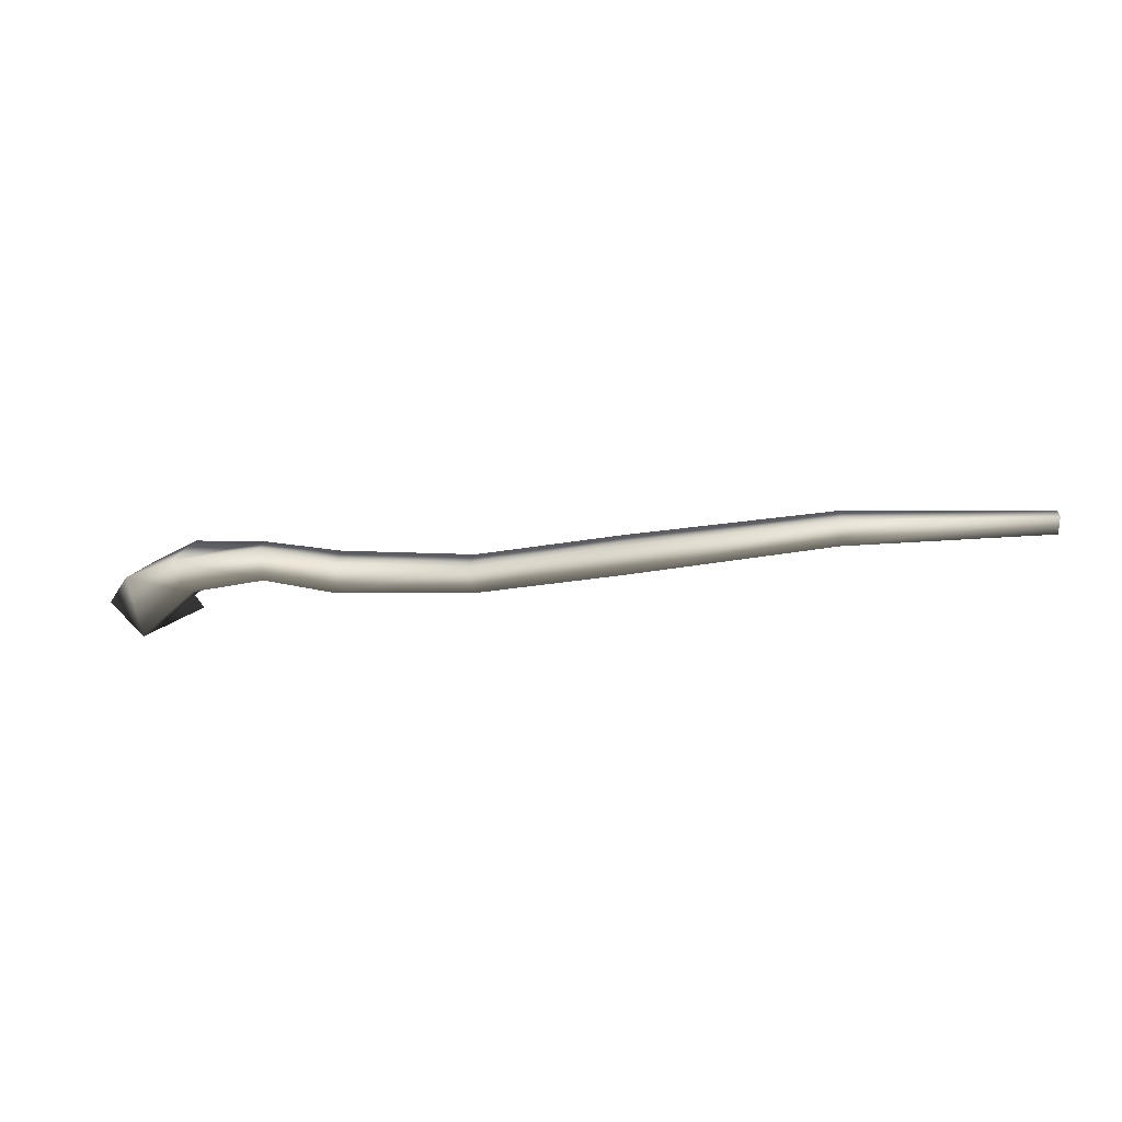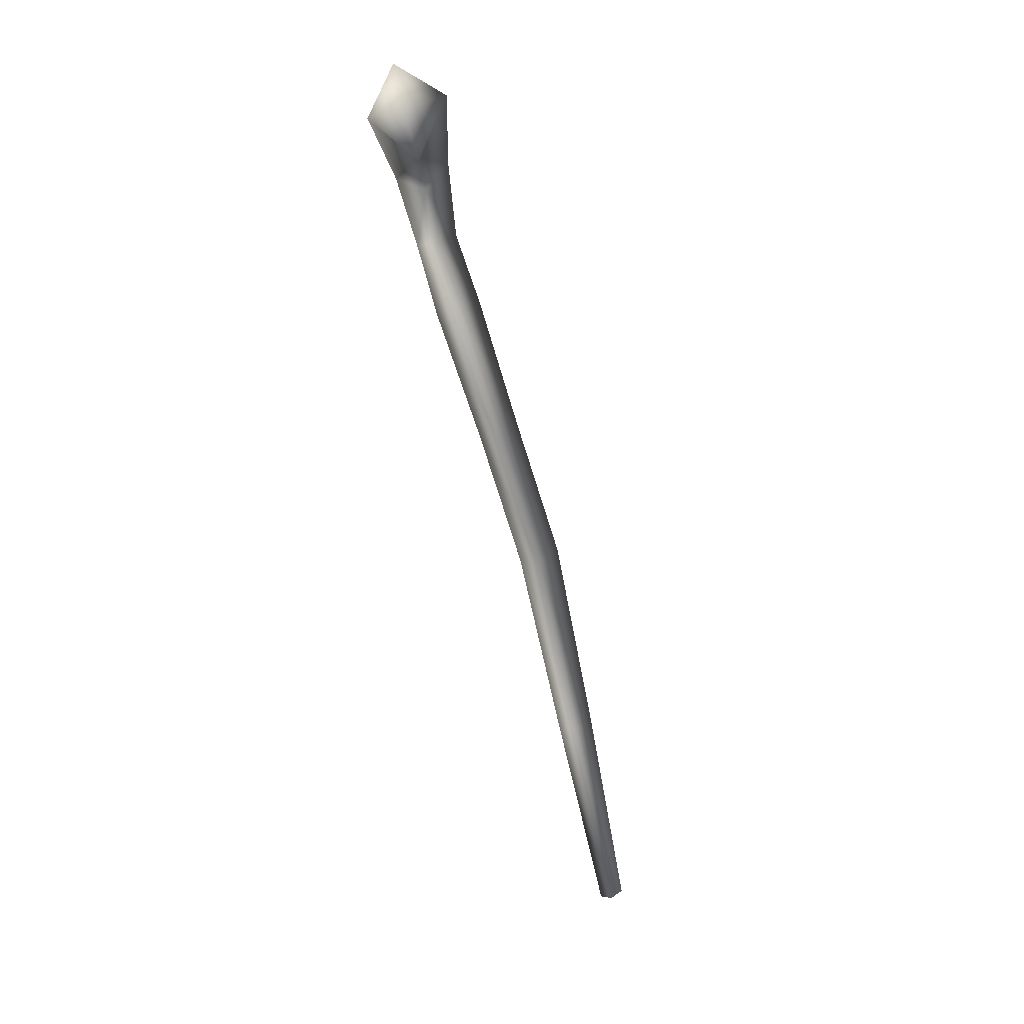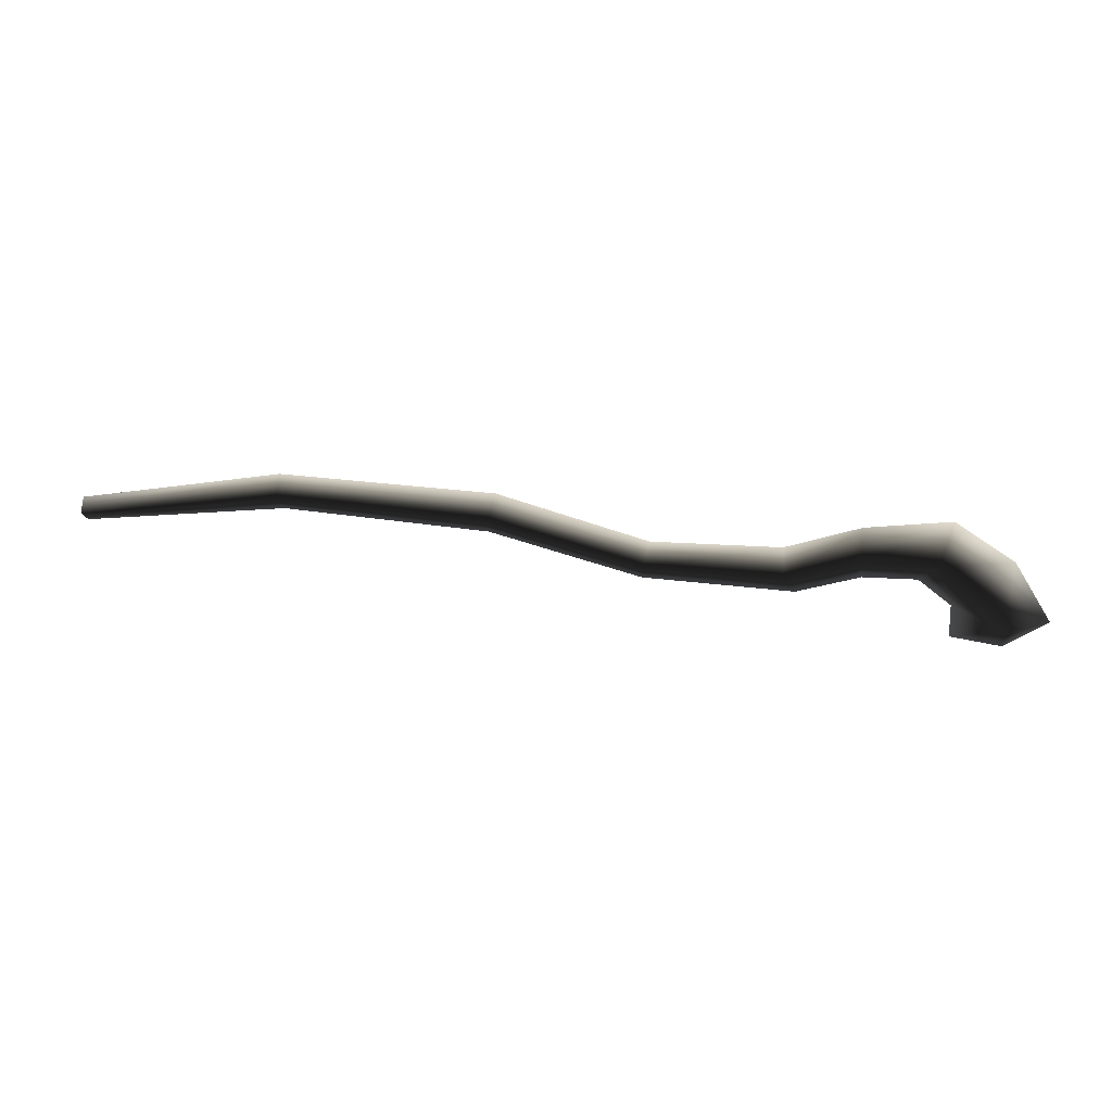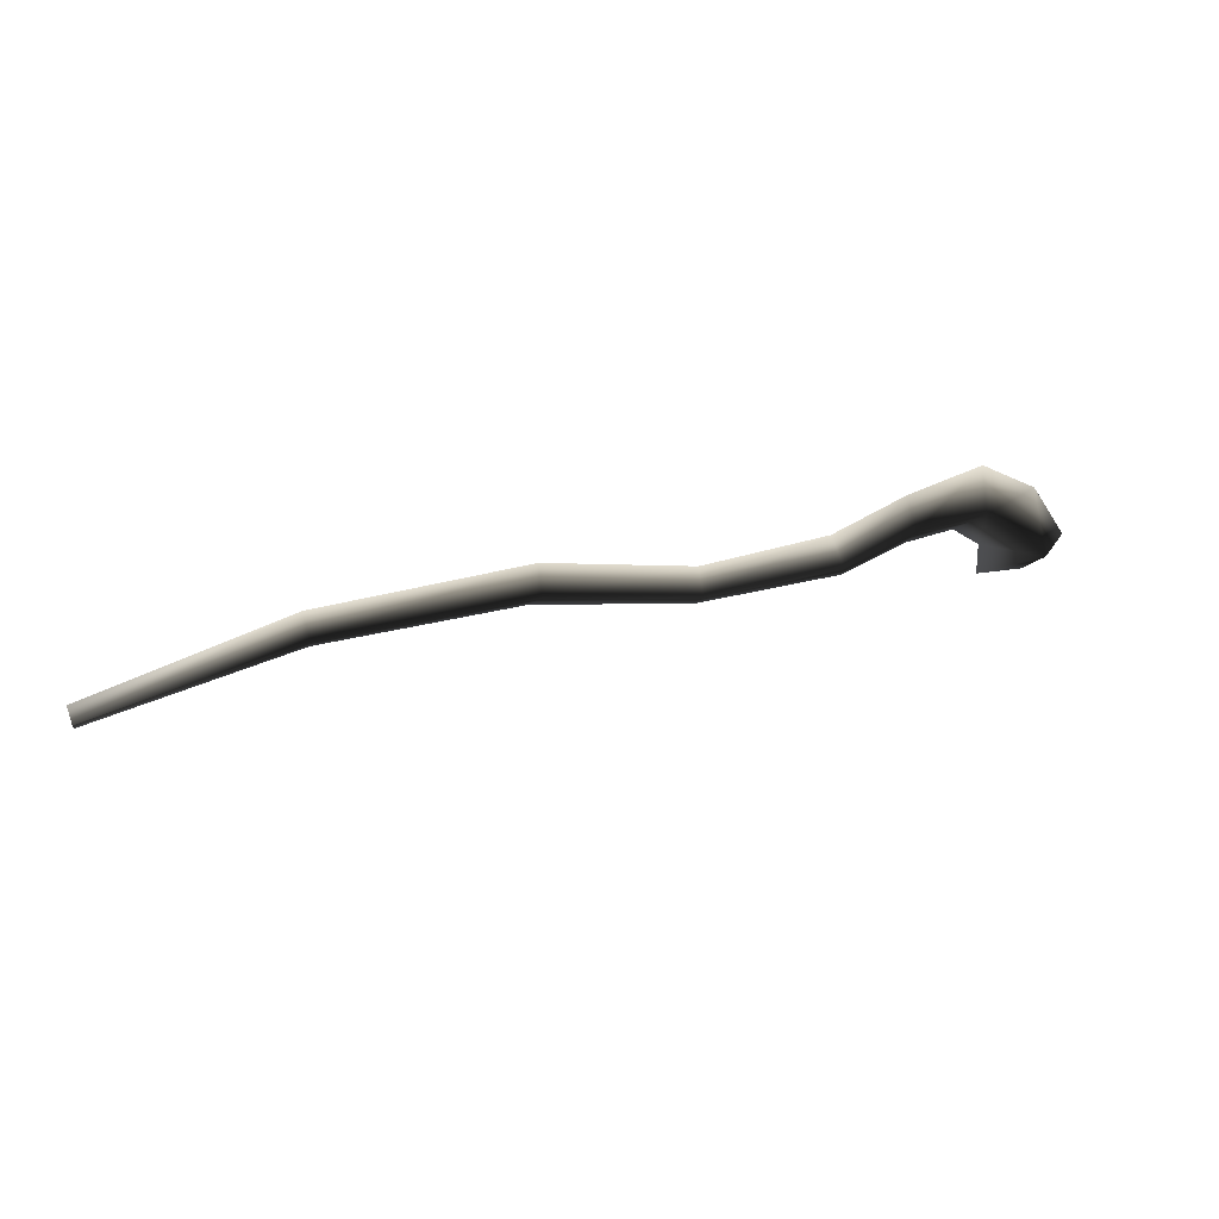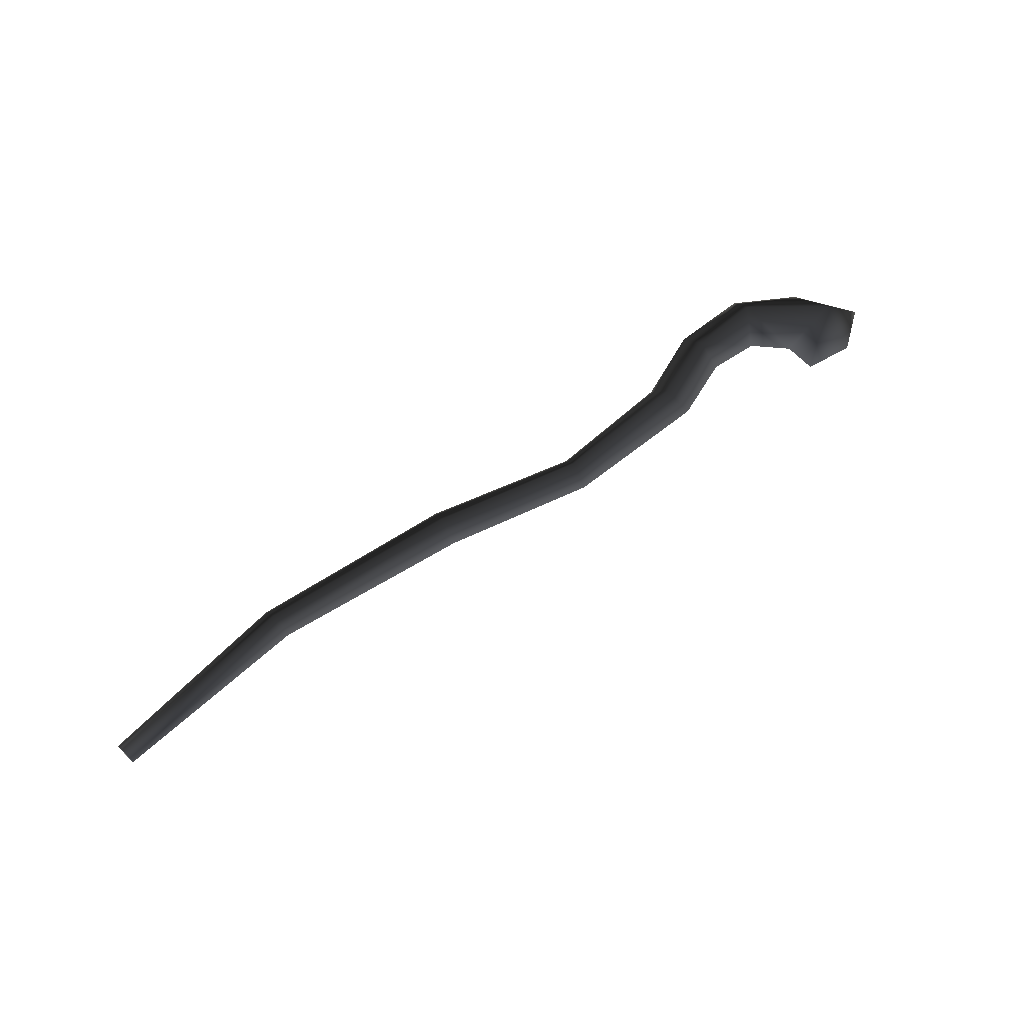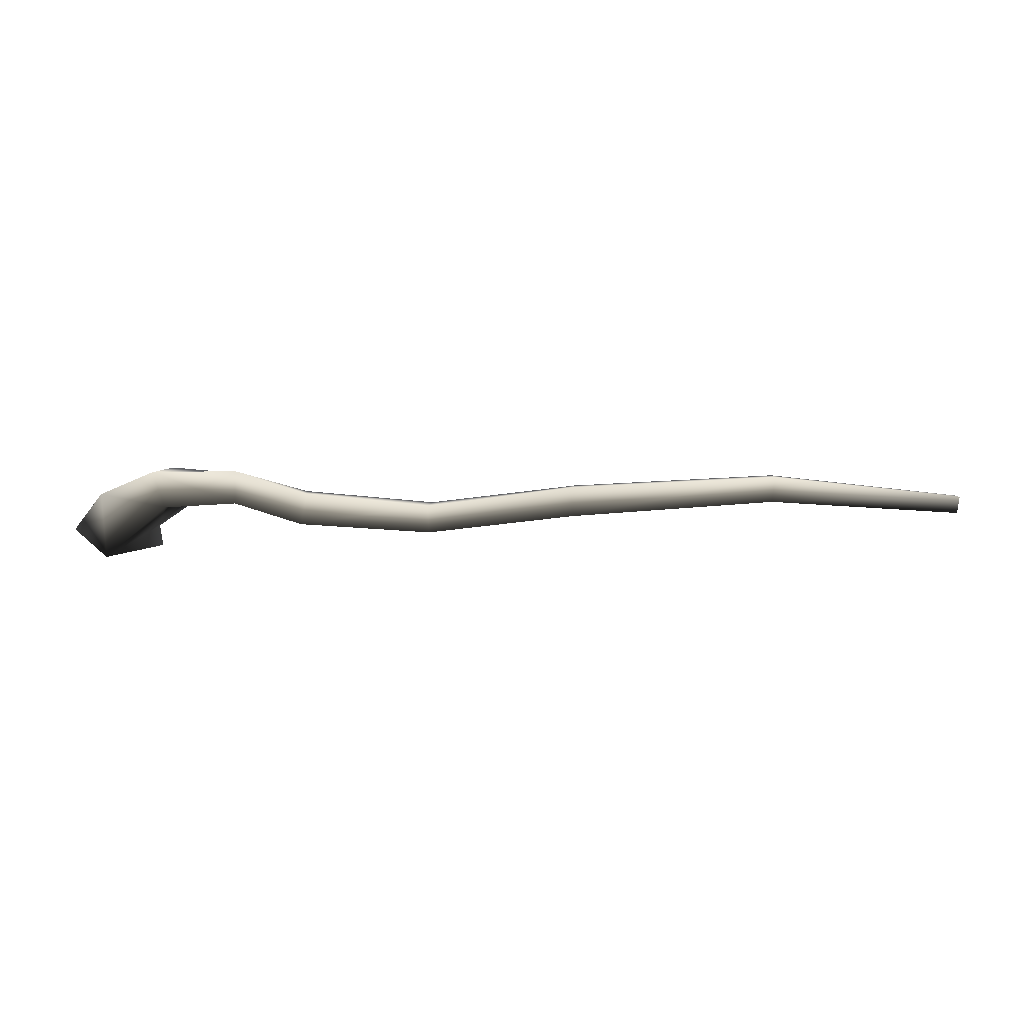
<metadata>
{"format":"obj","ext":"obj","renderer":"f3d","projection":"perspective","resolution":1024,"background":"white","views":[{"elev":-24.8,"azim":-171.7,"up":"+Z"},{"elev":-73.8,"azim":103.7,"up":"+Y"},{"elev":27.1,"azim":7.6,"up":"+Y"},{"elev":35.1,"azim":-22.7,"up":"+Y"},{"elev":59.4,"azim":-38.5,"up":"+Z"},{"elev":-40.9,"azim":179.2,"up":"+Z"}]}
</metadata>
<code>
v -1.012 0.05892 -0.02599
v -1.012 0.03971 -0.005573
v -1.016 0.07913 -0.006866
v 0.5286 -0.03586 -0.0005839
v 0.4604 -0.08503 -0.002311
v 0.4614 -0.02816 -0.06965
v 0.378 -0.07393 -0.003203
v 0.4565 -0.02269 0.06172
v -0.3545 0.04981 -0.027
v -0.3509 0.08438 0.006734
v -0.6839 0.07633 -0.01437
v -0.6841 0.1052 -0.04504
v -0.3461 0.08268 -0.06157
v -0.6884 0.1357 -0.01631
v -0.3425 0.1172 -0.02784
v -0.6882 0.1068 0.01436
v -1.012 0.03971 -0.005573
v -1.012 0.05892 -0.02599
v -1.016 0.07913 -0.006866
v -1.015 0.05993 0.01355
v 0.1342 -0.009289 0.001178
v 0.1169 0.02968 0.03653
v -0.1071 -0.009243 -0.01522
v -0.1041 0.02534 0.01698
v 0.112 0.06524 -0.002264
v -0.09699 0.05407 -0.01759
v 0.1216 0.02687 -0.03762
v -0.1001 0.02233 -0.04979
v -0.3545 0.04981 -0.027
v -0.3461 0.08268 -0.06157
v -0.3509 0.08438 0.006734
v -0.3425 0.1172 -0.02784
v 0.235 0.02772 0.009392
v 0.1342 -0.009289 0.001178
v 0.1216 0.02687 -0.03762
v 0.232 0.06756 0.04299
v 0.1169 0.02968 0.03653
v 0.2315 0.112 0.007798
v 0.112 0.06524 -0.002264
v 0.2328 0.06491 -0.02458
v 0.3216 0.02613 0.002764
v 0.3475 0.07336 0.04992
v 0.3688 0.1236 -0.007154
v 0.466 0.06264 -0.00395
v 0.3503 0.07103 -0.04039
v 0.4614 -0.02816 -0.06965
v 0.376 -0.01906 -0.004162
v 0.378 -0.07393 -0.003203
v 0.378 -0.07393 -0.003203
v 0.4565 -0.02269 0.06172
v 0.5286 -0.03586 -0.0005839
v -1.015 0.05993 0.01355
g ORCSTAFF05
o ORCSTAFF050
f 1 2 3
f 4 5 6
f 5 7 6
f 5 8 7
f 4 8 5
f 9 10 11
f 9 11 12
f 13 9 12
f 13 12 14
f 15 13 14
f 15 14 16
f 11 17 18
f 11 16 17
f 10 16 11
f 10 15 16
f 12 11 18
f 12 18 19
f 14 12 19
f 14 19 20
f 16 14 20
f 16 20 17
f 21 22 23
f 22 24 23
f 22 25 24
f 25 26 24
f 25 27 26
f 27 28 26
f 23 29 30
f 28 23 30
f 21 23 28
f 27 21 28
f 23 24 29
f 24 31 29
f 24 26 31
f 26 32 31
f 26 28 32
f 28 30 32
f 33 34 35
f 33 36 34
f 36 37 34
f 36 38 37
f 38 39 37
f 38 40 39
f 40 35 39
f 40 33 35
f 33 40 41
f 33 41 36
f 41 42 36
f 42 43 36
f 44 43 42
f 44 45 43
f 46 45 44
f 46 47 45
f 48 47 46
f 49 50 47
f 43 38 36
f 43 40 38
f 45 40 43
f 41 40 45
f 47 41 45
f 47 42 41
f 50 42 47
f 44 42 50
f 51 44 50
f 46 44 51
f 2 52 3

</code>
